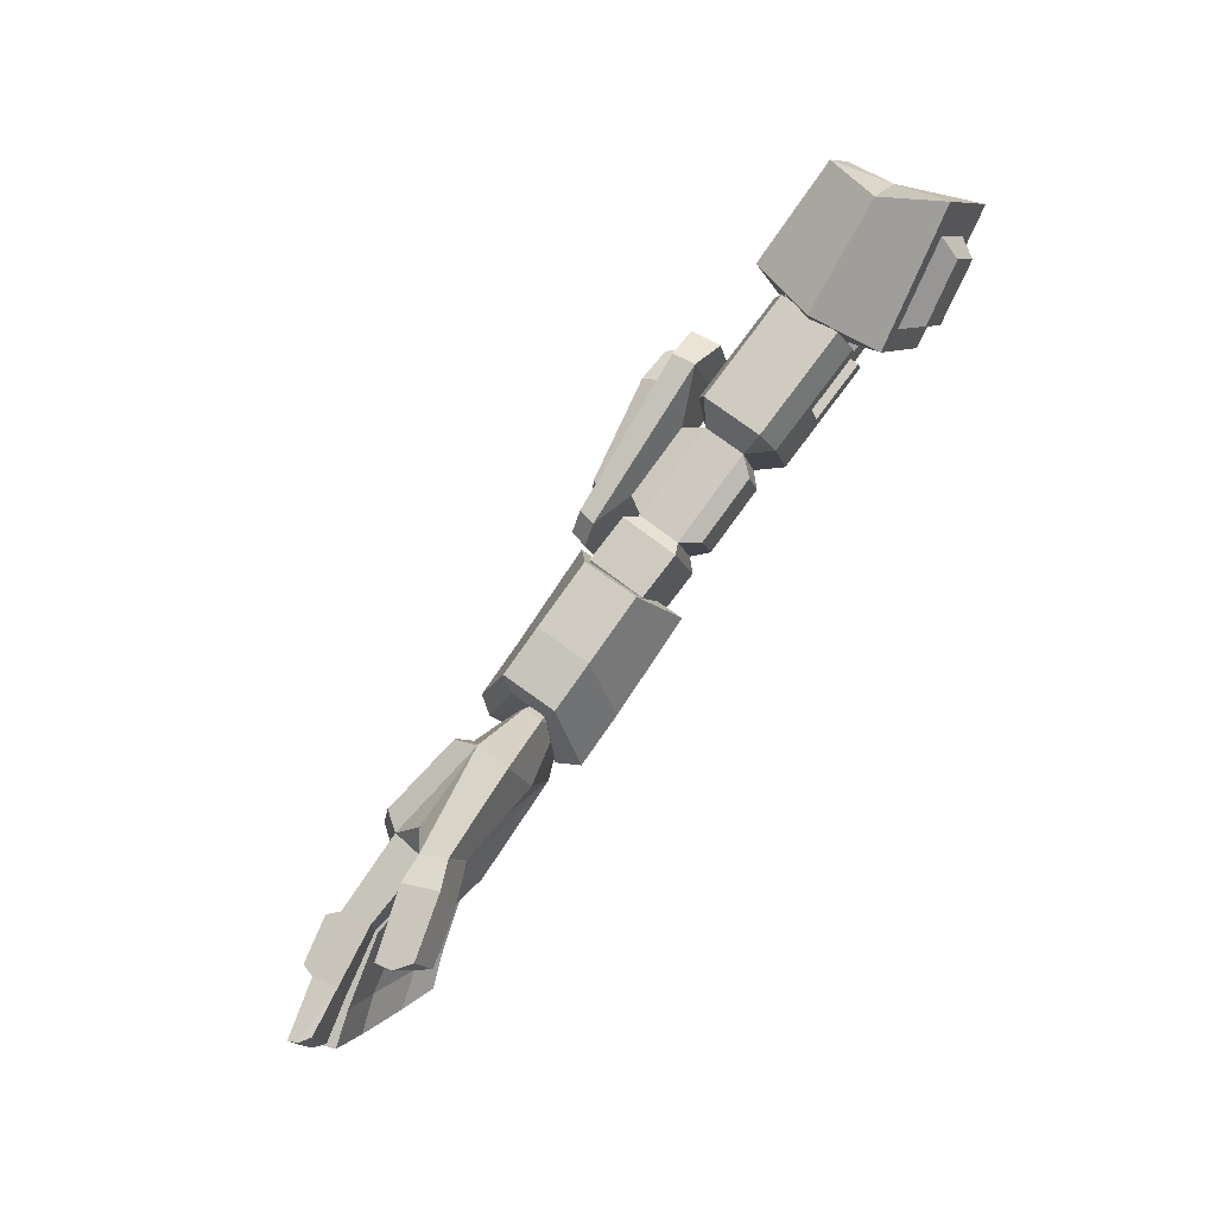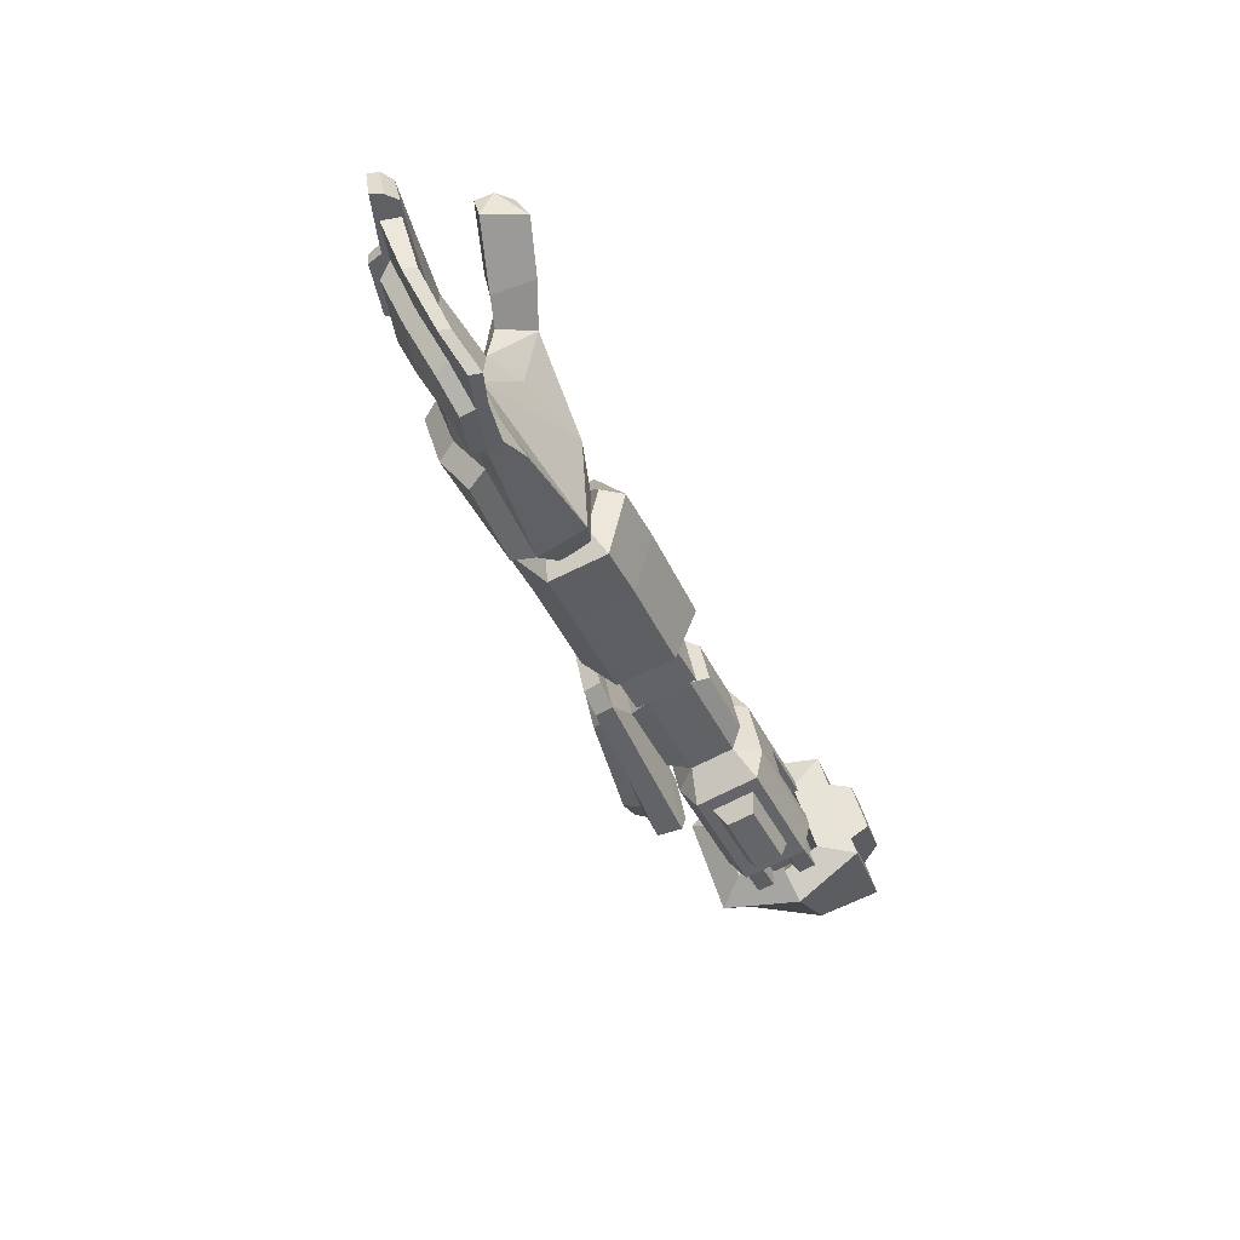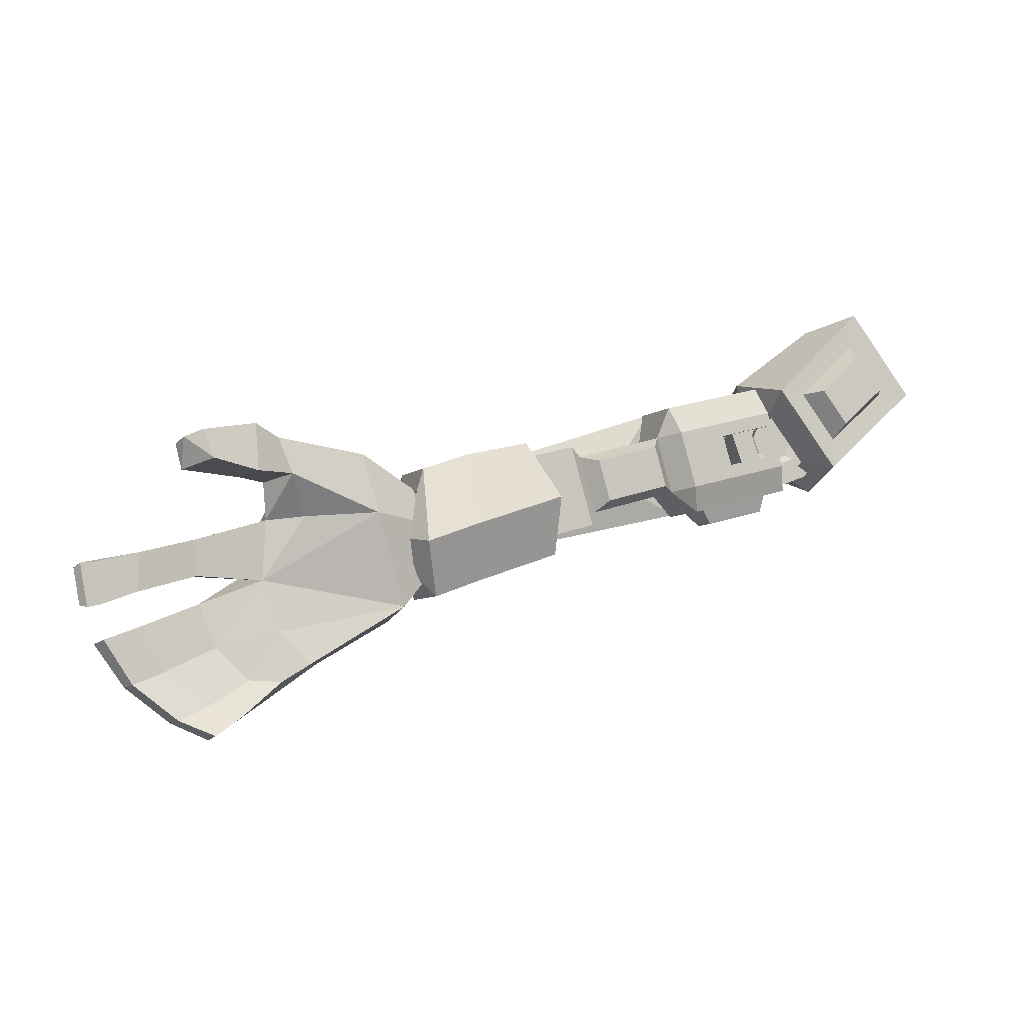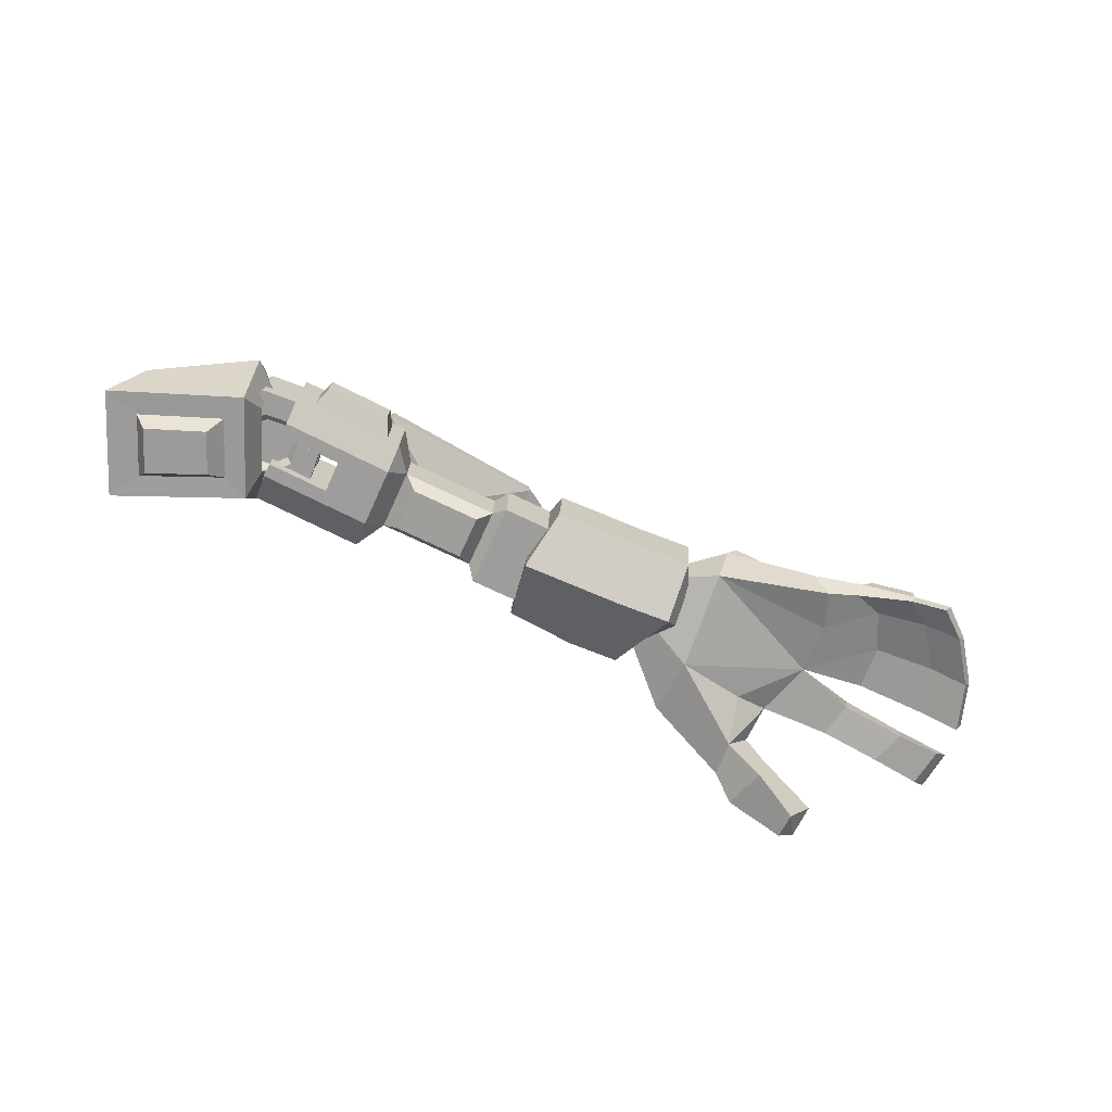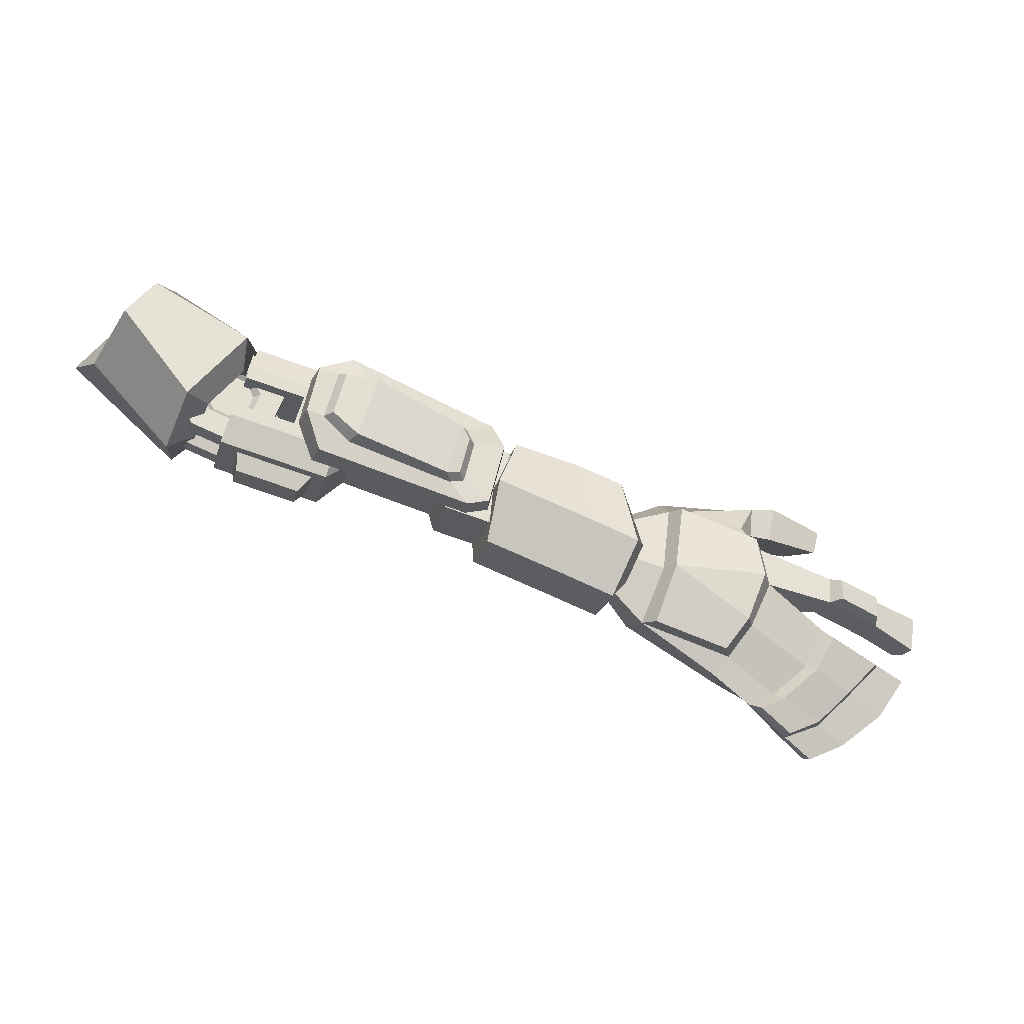
<metadata>
{"format":"obj","ext":"obj","renderer":"f3d","projection":"perspective","resolution":1024,"background":"white","views":[{"elev":70.3,"azim":-52.2,"up":"+Z"},{"elev":-60.8,"azim":-64.0,"up":"+Z"},{"elev":-1.8,"azim":-25.1,"up":"+Z"},{"elev":-74.6,"azim":140.8,"up":"+Y"},{"elev":-29.5,"azim":164.1,"up":"+Z"}]}
</metadata>
<code>
v 26.02 4.277 10.25
v 17.24 3.594 9.031
v 18.75 8.02 7.583
v 22.15 7.645 3.064
v 22.76 2.986 1.7
v 18.17 -0.7141 8.403
v 22.06 -1.143 3.232
v 23.22 3.942 13.07
v 24.77 7.735 10.86
v 26.53 7.541 8.532
v 27.91 3.425 6.845
v 24.9 0.4005 14.01
v 29 -0.05121 8.568
v 17.71 3.489 7.066
v 18.61 6.148 6.201
v 20.64 5.924 3.505
v 21.01 3.126 2.693
v 18.36 1.167 6.867
v 20.81 0.8963 3.607
v 19.36 3.568 7.179
v 19.96 5.361 6.596
v 21.33 5.21 4.776
v 21.58 3.323 4.228
v 19.51 2.031 7.421
v 21.73 1.786 4.469
v 26.59 -0.1878 8.507
v 24.2 0.07578 11.68
v 19.96 -0.5825 8.18
v 22.24 -0.833 5.163
v 25.71 -1.436 8.628
v 23.99 -1.245 10.92
v 20.93 -1.722 8.392
v 22.57 -1.903 6.213
v -7.241 4.573 -2.444
v -7.493 3.731 0.3746
v -7.695 2.359 1.355
v -7.011 1.923 -0.8205
v -6.328 3.623 -4.168
v -6.113 2.299 -3.641
v -17.26 5.59 -3.851
v -17.78 2.414 3.664
v -13.82 3.227 -9.743
v -14.82 1.477 -9.654
v -17.19 2.969 -0.7685
v -17.07 0.9514 4.245
v -22.38 -1.148 4.445
v -21.87 -1.79 2.744
v -23.53 0.6299 3.623
v -23.23 0.4005 2.108
v -21.86 4.975 -4.229
v -16.47 2.668 -11.35
v -8.565 1.418 -6.12
v -10.57 0.8275 -0.2329
v -11.27 1.695 3.402
v -10.89 4.211 1.445
v -9.797 5.675 -3.716
v -8.665 4.208 -7.175
v -16.98 5.192 -1.076
v -21.95 5.056 -2.502
v -19.2 1.86 1.795
v -19.57 2.11 4.111
v -18.78 0.03805 5.004
v -16.26 0.5575 2.057
v -21.54 3.21 -1.966
v -17.41 2.918 -4.48
v -21.45 3.274 -4.207
v -16.48 1.885 -10.7
v -28.68 2.897 -5.927
v -29 3.08 -3.697
v -21.34 0.9776 -14.01
v -28.05 2.084 -3.358
v -27.71 1.728 -5.868
v -21.06 0.3828 -13.73
v -16.24 3.865 1.169
v -23.33 -0.4265 4.022
v -21.37 4.483 -6.181
v -27.89 2.494 -8.224
v -27.53 1.537 -7.935
v -21.25 3.453 -5.923
v -25.16 2.599 -2.767
v -25.56 4.154 -3.221
v -25.56 4.011 -5.047
v -25.29 2.373 -5.122
v -19.15 1.139 -12.66
v -25.49 2.273 -7.326
v -25.83 3.128 -7.581
v -19.34 1.704 -12.96
v -28.74 2.504 -3.408
v -28.36 2.231 -6.022
v -17.54 2.425 1.534
v -18.81 -0.6689 2.123
v -15.01 1.967 -0.5148
v -16.01 5.072 -6.771
v -20.29 3.779 -8.601
v -23.72 2.646 -9.849
v -26.18 2.066 -10.8
v -25.84 1.395 -10.62
v -23.71 2.24 -9.956
v -20.31 2.988 -8.582
v -23.54 1.47 -12.96
v -23.19 0.8889 -12.79
v -21.64 1.961 -11.97
v -18.14 2.932 -10.55
v -14.74 3.865 -8.658
v -21.07 1.638 -11.98
v -18.45 2.338 -10.58
v -16.39 2.269 -7.607
v -5.498 3.103 -0.9802
v -22.49 5.64 -4.173
v -25.32 4.897 -4.799
v -25.32 5.01 -3.401
v -22.55 5.699 -2.85
v -21.32 2.812 -12.08
v -23.41 3.476 -9.986
v -20.78 4.356 -9.037
v -18.64 3.547 -10.99
v -25.29 3.943 -7.952
v -21.86 4.979 -6.878
v -19.32 2.554 -13.01
v -17.12 3.289 -11.77
v -10.32 6.626 -3.897
v -16.52 6.661 -3.696
v -16.23 6.34 -0.9449
v -11.35 5.504 1.062
v -15.37 6.187 -6.876
v -9.253 5.385 -7.523
v -14.12 5.074 -8.693
v 11.09 2.052 1.433
v 11.15 4.655 1.26
v 10.19 4.918 4.914
v 10.13 2.315 5.086
v 19.49 1.277 1.654
v 19.58 5.075 1.403
v 19.14 5.948 2.981
v 18.19 6.209 6.617
v 17.69 5.58 8.399
v 17.6 1.782 8.65
v 18.07 0.9032 6.968
v 19.03 0.6413 3.332
v 12.66 1.328 0.1099
v 12.75 5.126 -0.1413
v 12.31 5.999 1.437
v 11.36 6.261 5.073
v 10.86 5.631 6.855
v 10.78 1.833 7.106
v 11.24 0.9542 5.424
v 12.2 0.6924 1.788
v 5.296 4.64 -0.1789
v 4.34 4.903 3.474
v 5.238 2.037 -0.006676
v 4.282 2.301 3.646
v 18.81 0.7015 4.167
v 18.93 6.008 3.816
v 18.41 6.149 5.782
v 18.29 0.8431 6.133
v 14.6 6.178 4.921
v 15.12 6.036 2.955
v 15 0.7299 3.306
v 14.49 0.8715 5.272
v 4.856 5.12 -1.103
v 3.511 5.49 4.036
v 4.774 1.461 -0.861
v 3.429 1.831 4.278
v 2.012 5.187 -1.795
v 0.667 5.557 3.344
v 1.93 1.526 -1.552
v 0.5848 1.896 3.586
v 0.4675 4.583 -1.081
v -0.3759 4.816 2.143
v 0.416 2.286 -0.9296
v -0.4274 2.519 2.295
v 13.51 1.953 0.2571
v 13.57 4.489 0.08946
v 18.41 4.454 1.188
v 18.35 1.918 1.356
v 14.3 2.329 -0.6725
v 14.34 3.959 -0.7805
v 18.3 3.93 0.1198
v 18.26 2.299 0.2277
v 10.41 5.91 1.42
v 9.666 6.115 4.267
v 5.85 5.9 0.2979
v 5.106 6.105 3.145
v 13.95 6.624 0.07
v 12.05 7.133 7.032
v 3.775 6.082 -1.888
v 2.216 6.517 4.068
v 13.75 8.07 0.04883
v 11.92 8.561 6.767
v 3.909 7.171 -1.824
v 2.404 7.591 3.923
v 14.95 6.796 2.576
v 14.32 7.03 5.802
v 14.75 8.686 2.437
v 14.13 8.911 5.551
v 2.302 6.115 -1.452
v 1.354 6.417 2.7
v 1.573 7.493 2.604
v 2.487 7.201 -1.403
v 11.95 8.286 0.7851
v 10.71 8.616 5.32
v 5.163 7.375 -0.5312
v 4.147 7.659 3.348
v 12.88 8.878 5.32
v 13.65 8.648 2.163
v 4.201 7.286 -0.2399
v 3.584 7.483 2.465
v 11.53 9.187 0.8995
v 10.44 9.48 4.919
v 5.462 8.066 -0.2716
v 4.562 8.317 3.167
v 12.49 9.455 4.98
v 13.17 9.252 2.182
v 4.608 7.905 -0.008202
v 4.061 8.081 2.389
v 9.434 1.315 4.443
v 10.12 1.125 1.803
v 5.204 1.305 3.403
v 5.895 1.115 0.7631
v 21.4 1.354 2.71
v 18.89 1.354 1.859
v 16.52 1.485 3.027
v 15.67 1.67 5.531
v 16.85 1.8 7.903
v 19.36 1.8 8.755
v 21.73 1.67 7.586
v 22.58 1.485 5.082
v 21.49 5.052 2.465
v 18.98 5.052 1.614
v 16.6 5.182 2.783
v 15.75 5.367 5.287
v 16.93 5.498 7.659
v 19.44 5.498 8.51
v 21.81 5.367 7.341
v 22.66 5.182 4.837
v 21.43 2.338 2.645
v 18.92 2.338 1.793
v 18.96 4.07 1.679
v 21.47 4.07 2.53
v 16.54 2.468 2.962
v 16.58 4.201 2.848
v 15.69 2.653 5.466
v 15.73 4.385 5.352
v 16.87 2.784 7.838
v 16.91 4.516 7.724
v 19.38 2.784 8.689
v 19.42 4.516 8.575
v 21.75 2.653 7.52
v 21.79 4.385 7.406
v 22.6 2.468 5.017
v 22.64 4.201 4.902
v 20.98 2.668 3.143
v 18.97 2.668 2.461
v 19 3.827 2.384
v 21.01 3.827 3.066
v 17.07 2.773 3.397
v 17.09 3.931 3.321
v 16.39 2.921 5.403
v 16.41 4.079 5.326
v 17.33 3.025 7.302
v 17.35 4.184 7.226
v 19.34 3.025 7.984
v 19.36 4.184 7.907
v 21.24 2.921 7.048
v 21.27 4.079 6.971
v 21.92 2.773 5.042
v 21.95 3.931 4.966
v 20.38 1.454 3.873
v 19 1.454 3.403
v 17.69 1.526 4.049
v 17.22 1.628 5.431
v 17.87 1.7 6.74
v 19.25 1.7 7.21
v 20.56 1.628 6.565
v 21.03 1.526 5.182
v 20.47 5.152 3.628
v 19.08 5.152 3.159
v 17.77 5.224 3.804
v 17.3 5.326 5.186
v 17.95 5.398 6.495
v 19.34 5.398 6.965
v 20.65 5.326 6.32
v 21.11 5.224 4.938
v 20.12 1.923 4.156
v 19.04 1.923 3.789
v 19.14 2.019 5.277
v 18.01 1.979 4.294
v 17.64 2.059 5.374
v 18.15 2.115 6.398
v 19.23 2.115 6.765
v 20.26 2.059 6.261
v 20.63 1.979 5.18
v 20.18 4.739 3.97
v 19.1 4.739 3.603
v 19.2 4.835 5.091
v 18.07 4.795 4.107
v 17.71 4.875 5.188
v 18.21 4.931 6.212
v 19.3 4.931 6.579
v 20.32 4.875 6.074
v 20.69 4.795 4.994
v -6.516 4.777 -5.77
v -6.49 1.255 -5.501
v -7.615 -0.2604 -2.011
v -7.124 1.869 2.616
v -7.15 5.391 2.348
v -7.666 6.786 -2.548
v -7.673 4.258 -4.346
v -7.657 1.927 -4.168
v -6.809 3.312 -1.428
v -8.401 0.9266 -1.861
v -7.369 2.342 1.231
v -7.386 4.671 1.054
v -8.434 5.586 -2.216
v 1.723 6.987 0.3897
v 0.1547 5.486 4.18
v 0.1797 1.993 4.446
v 1.773 0 0.9222
v 2.009 1.451 -2.819
v 1.984 4.945 -3.085
v -3.399 4.791 -4.73
v -4.419 6.803 -1.468
v -4.135 5.4 3.315
v -4.11 1.879 3.583
v -4.367 -0.2373 -0.9315
v -3.374 1.271 -4.462
f 20 21 22 23
f 24 20 23 25
f 8 9 3 2
f 9 10 4 3
f 10 11 5 4
f 12 8 2 6
f 11 13 7 5
f 30 31 32 33
f 1 9 8
f 1 10 9
f 1 11 10
f 1 8 12
f 1 13 11
f 1 12 13
f 2 3 15 14
f 3 4 16 15
f 4 5 17 16
f 6 2 14 18
f 5 7 19 17
f 7 6 18 19
f 14 15 21 20
f 15 16 22 21
f 16 17 23 22
f 18 14 20 24
f 17 19 25 23
f 19 18 24 25
f 13 12 27 26
f 12 6 28 27
f 6 7 29 28
f 7 13 26 29
f 26 27 31 30
f 27 28 32 31
f 28 29 33 32
f 29 26 30 33
f 34 56 55 35
f 34 38 57 56
f 39 52 57 38
f 37 53 52 39
f 36 54 53 37
f 35 55 54 36
f 62 46 47 91
f 75 46 62
f 40 50 59 58
f 103 94 93 104
f 92 44 65
f 54 45 63 53
f 55 41 45 54
f 121 122 123 124
f 125 122 121
f 52 43 42 57
f 41 74 90
f 49 48 61 60
f 41 61 62 45
f 63 44 92
f 59 64 44 58
f 64 66 65 44
f 106 67 43 107
f 67 51 42 43
f 109 110 111 112
f 113 114 115 116
f 59 81 80 64
f 64 80 83 66
f 105 84 67 106
f 67 84 87 51
f 88 69 68 89
f 100 70 73 101
f 107 43 52
f 53 65 52
f 74 58 44
f 75 48 49
f 47 49 60 91
f 55 58 74
f 41 55 74
f 44 63 90
f 90 74 44
f 61 48 75
f 61 75 62
f 46 75 47
f 75 49 47
f 83 82 50 66
f 40 76 79 65
f 76 86 85 79
f 50 40 65 66
f 81 69 88 80
f 82 68 69 81
f 89 68 82 83
f 80 71 72 83
f 101 73 84 105
f 86 77 78 85
f 100 96 95 102
f 84 73 70 87
f 88 71 80
f 71 88 89 72
f 72 89 83
f 60 61 41 90
f 63 91 60 90
f 63 45 62 91
f 63 92 53
f 53 92 65
f 126 127 125 121
f 94 76 40 93
f 114 117 118 115
f 96 77 86 95
f 77 96 97 78
f 78 97 98 85
f 85 98 99 79
f 79 99 65
f 107 65 99
f 96 100 101 97
f 87 70 100 102
f 120 119 113 116
f 42 51 103 104
f 57 42 104
f 97 101 105 98
f 98 105 106 99
f 99 106 107
f 65 107 52
f 34 35 108
f 36 37 108
f 38 34 108
f 37 39 108
f 35 36 108
f 39 38 108
f 50 82 110 109
f 82 81 111 110
f 81 59 112 111
f 59 50 109 112
f 102 95 114 113
f 94 103 116 115
f 95 86 117 114
f 86 76 118 117
f 76 94 115 118
f 51 87 119 120
f 87 102 113 119
f 103 51 120 116
f 40 58 123 122
f 58 55 124 123
f 55 56 121 124
f 93 40 122 125
f 57 104 127 126
f 104 93 125 127
f 56 57 126 121
f 169 168 170 171
f 128 129 141 140
f 129 142 141
f 129 130 143 142
f 130 144 143
f 130 131 145 144
f 131 146 145
f 131 128 147 146
f 128 140 147
f 209 208 210 211
f 129 128 150 148
f 217 216 218 219
f 131 130 149 151
f 145 146 138 137
f 144 145 137 136
f 143 144 136 135
f 141 142 134 133
f 176 177 178 179
f 147 140 132 139
f 138 135 136 137
f 139 132 133 134
f 139 134 153 152
f 135 138 155 154
f 142 143 156 157
f 143 135 154 156
f 134 142 157 153
f 146 147 158 159
f 147 139 152 158
f 138 146 159 155
f 159 158 157 156
f 158 152 153 157
f 155 159 156 154
f 149 148 160 161
f 148 150 162 160
f 150 151 163 162
f 151 149 161 163
f 161 160 164 165
f 160 162 166 164
f 162 163 167 166
f 163 161 165 167
f 165 164 168 169
f 164 166 170 168
f 166 167 171 170
f 167 165 169 171
f 140 141 173 172
f 141 133 174 173
f 133 132 175 174
f 132 140 172 175
f 172 173 177 176
f 173 174 178 177
f 174 175 179 178
f 175 172 176 179
f 130 129 180 181
f 129 148 182 180
f 148 149 183 182
f 149 130 181 183
f 181 180 184 185
f 180 182 186 184
f 182 183 187 186
f 183 181 185 187
f 193 192 194 195
f 184 186 190 188
f 196 197 198 199
f 187 185 189 191
f 185 184 192 193
f 184 188 194 192
f 208 209 212 213
f 189 185 193 195
f 186 187 197 196
f 187 191 198 197
f 211 210 214 215
f 190 186 196 199
f 188 190 202 200
f 191 189 201 203
f 189 195 204 201
f 195 194 205 204
f 194 188 200 205
f 190 199 206 202
f 199 198 207 206
f 198 191 203 207
f 200 202 210 208
f 203 201 209 211
f 201 204 212 209
f 204 205 213 212
f 205 200 208 213
f 202 206 214 210
f 206 207 215 214
f 207 203 211 215
f 128 131 216 217
f 131 151 218 216
f 151 150 219 218
f 150 128 217 219
f 252 253 254 255
f 253 256 257 254
f 256 258 259 257
f 258 260 261 259
f 260 262 263 261
f 262 264 265 263
f 264 266 267 265
f 266 252 255 267
f 285 284 286
f 287 285 286
f 288 287 286
f 289 288 286
f 290 289 286
f 291 290 286
f 292 291 286
f 284 292 286
f 293 294 295
f 294 296 295
f 296 297 295
f 297 298 295
f 298 299 295
f 299 300 295
f 300 301 295
f 301 293 295
f 220 221 237 236
f 229 228 239 238
f 221 222 240 237
f 230 229 238 241
f 222 223 242 240
f 231 230 241 243
f 223 224 244 242
f 232 231 243 245
f 224 225 246 244
f 233 232 245 247
f 225 226 248 246
f 234 233 247 249
f 226 227 250 248
f 235 234 249 251
f 227 220 236 250
f 228 235 251 239
f 236 237 253 252
f 238 239 255 254
f 237 240 256 253
f 241 238 254 257
f 240 242 258 256
f 243 241 257 259
f 242 244 260 258
f 245 243 259 261
f 244 246 262 260
f 247 245 261 263
f 246 248 264 262
f 249 247 263 265
f 248 250 266 264
f 251 249 265 267
f 250 236 252 266
f 239 251 267 255
f 221 220 268 269
f 222 221 269 270
f 223 222 270 271
f 224 223 271 272
f 225 224 272 273
f 226 225 273 274
f 227 226 274 275
f 220 227 275 268
f 228 229 277 276
f 229 230 278 277
f 230 231 279 278
f 231 232 280 279
f 232 233 281 280
f 233 234 282 281
f 234 235 283 282
f 235 228 276 283
f 269 268 284 285
f 270 269 285 287
f 271 270 287 288
f 272 271 288 289
f 273 272 289 290
f 274 273 290 291
f 275 274 291 292
f 268 275 292 284
f 276 277 294 293
f 277 278 296 294
f 278 279 297 296
f 279 280 298 297
f 280 281 299 298
f 281 282 300 299
f 282 283 301 300
f 283 276 293 301
f 308 309 310
f 309 311 310
f 311 312 310
f 312 313 310
f 313 314 310
f 314 308 310
f 302 303 309 308
f 303 304 311 309
f 304 305 312 311
f 305 306 313 312
f 306 307 314 313
f 307 302 308 314
f 316 315 322 323
f 317 316 323 324
f 318 317 324 325
f 319 318 325 326
f 320 319 326 321
f 315 320 321 322
f 315 318 319 320
f 316 317 318 315
f 322 321 302 307
f 323 322 307 306
f 324 323 306 305
f 325 324 305 304
f 326 325 304 303
f 321 326 303 302

</code>
